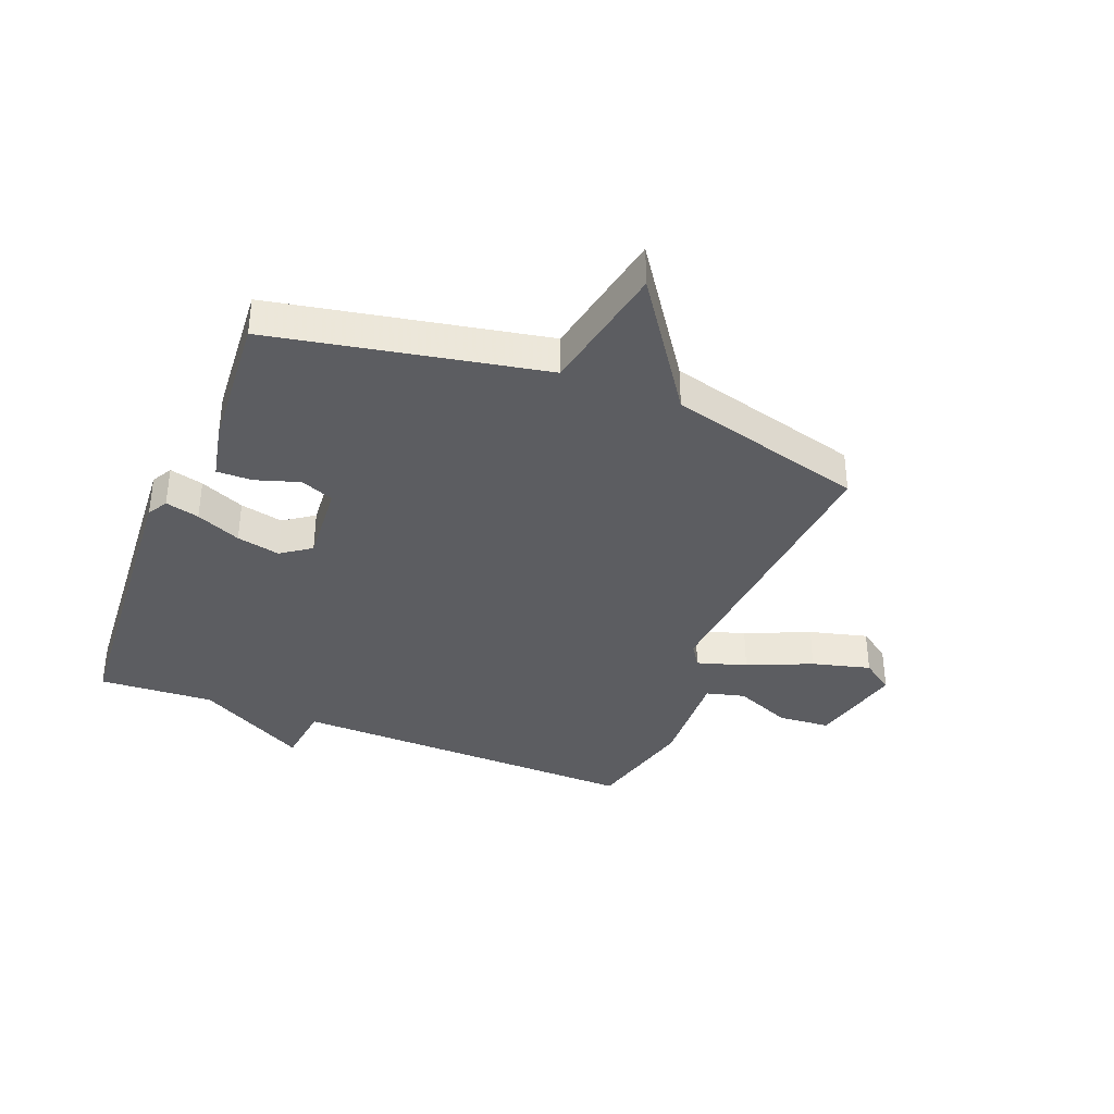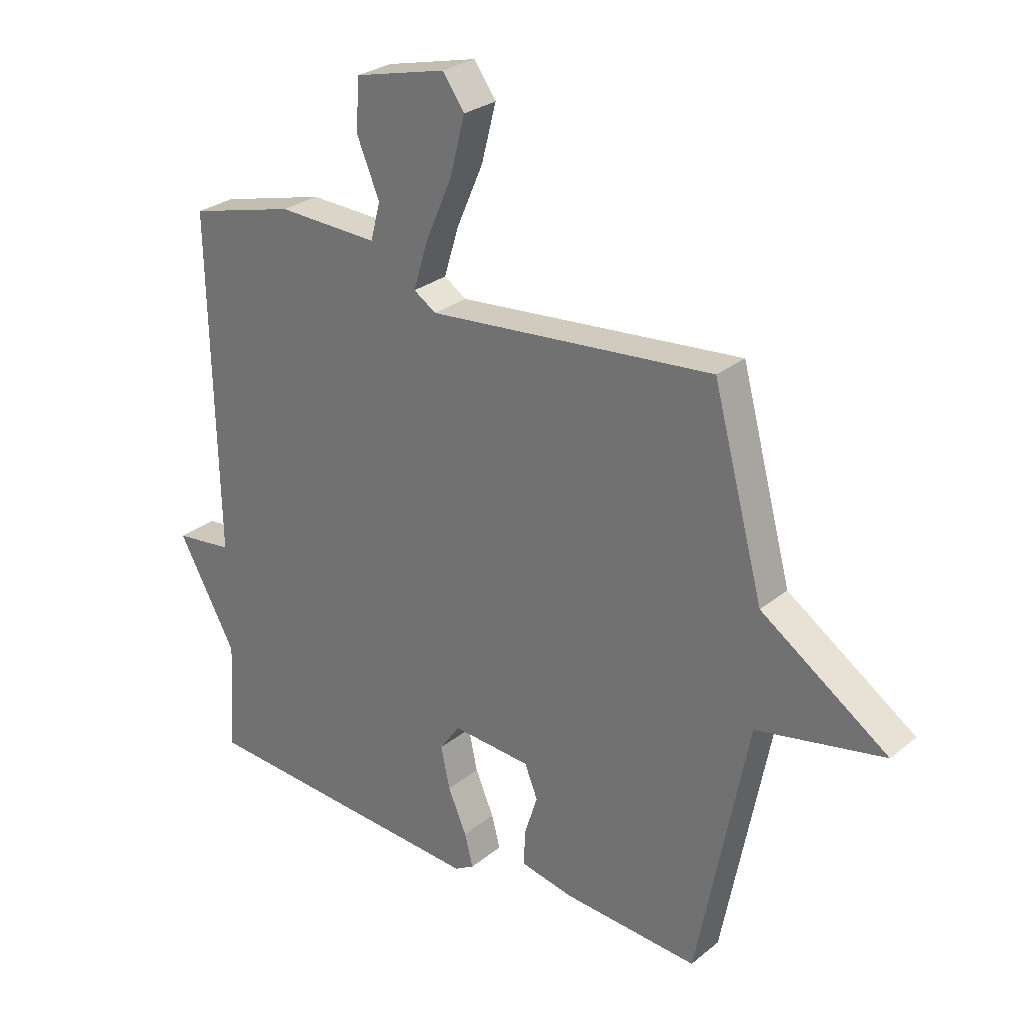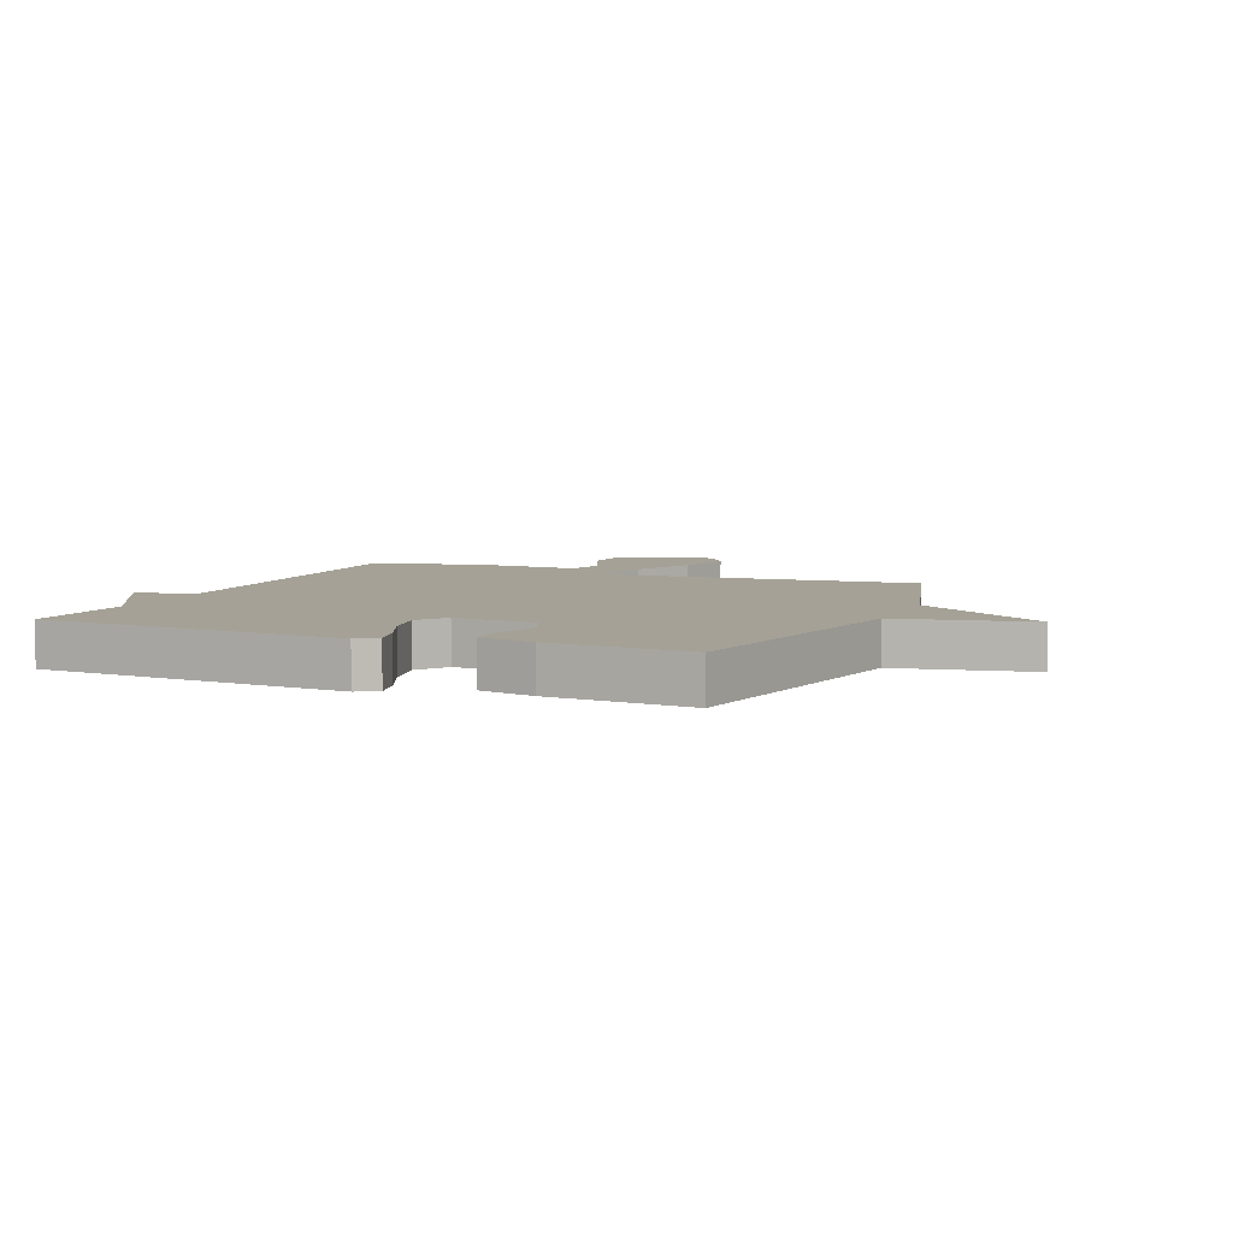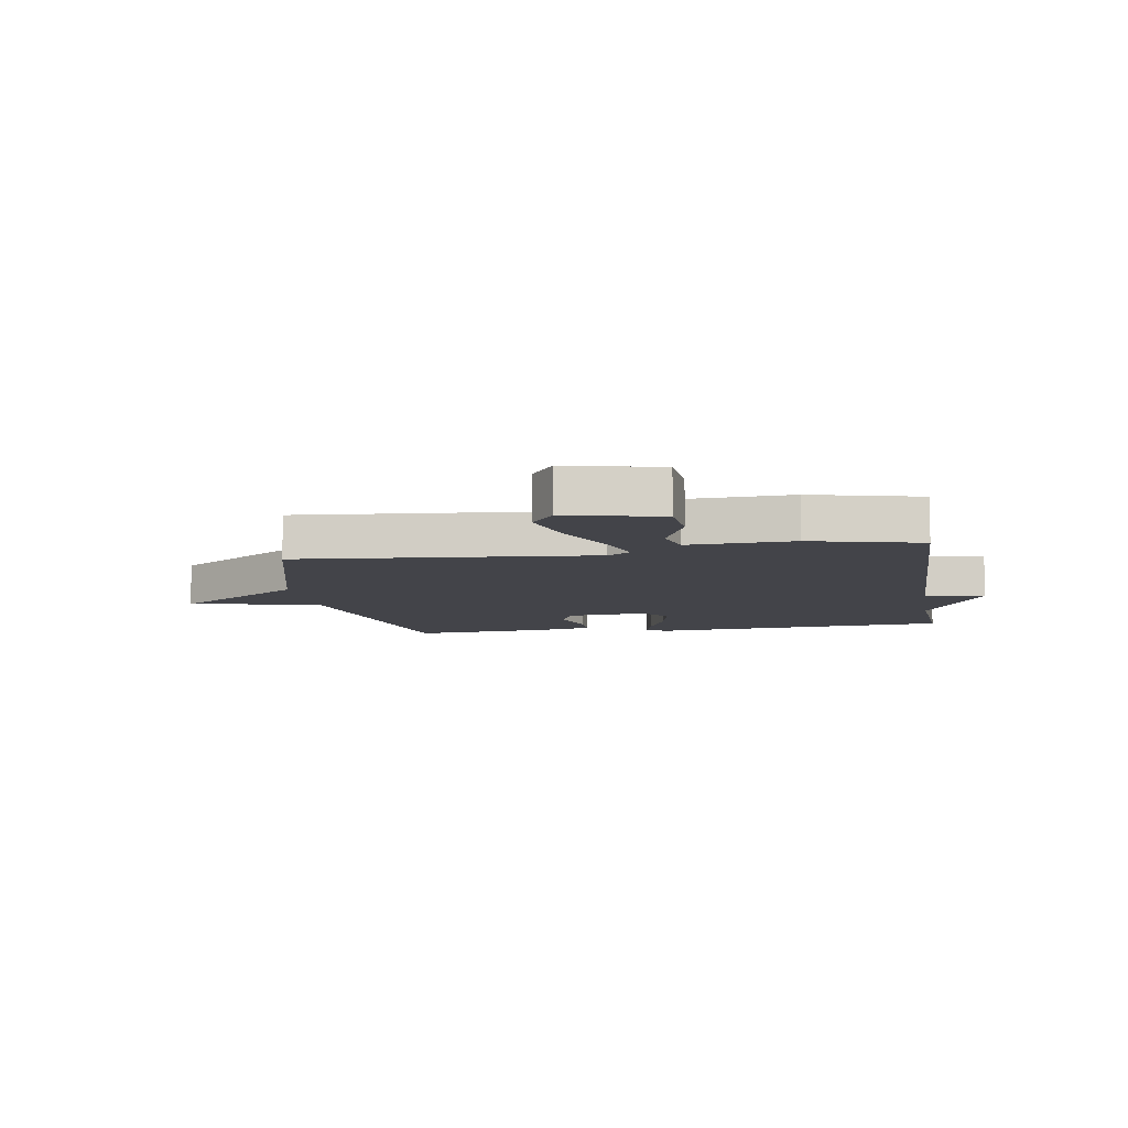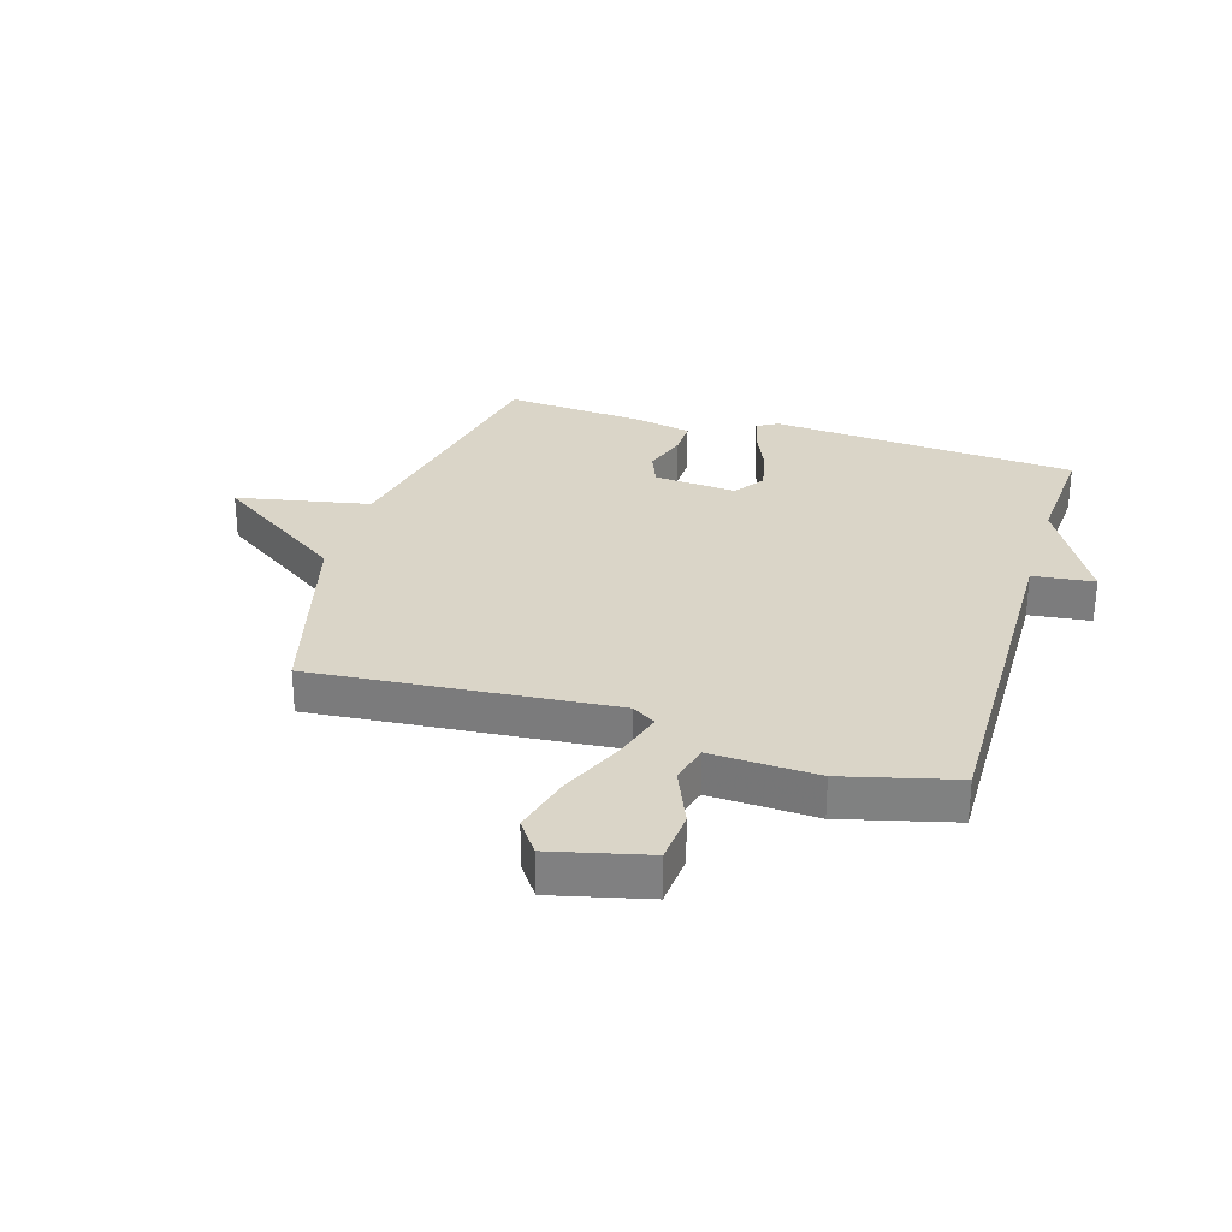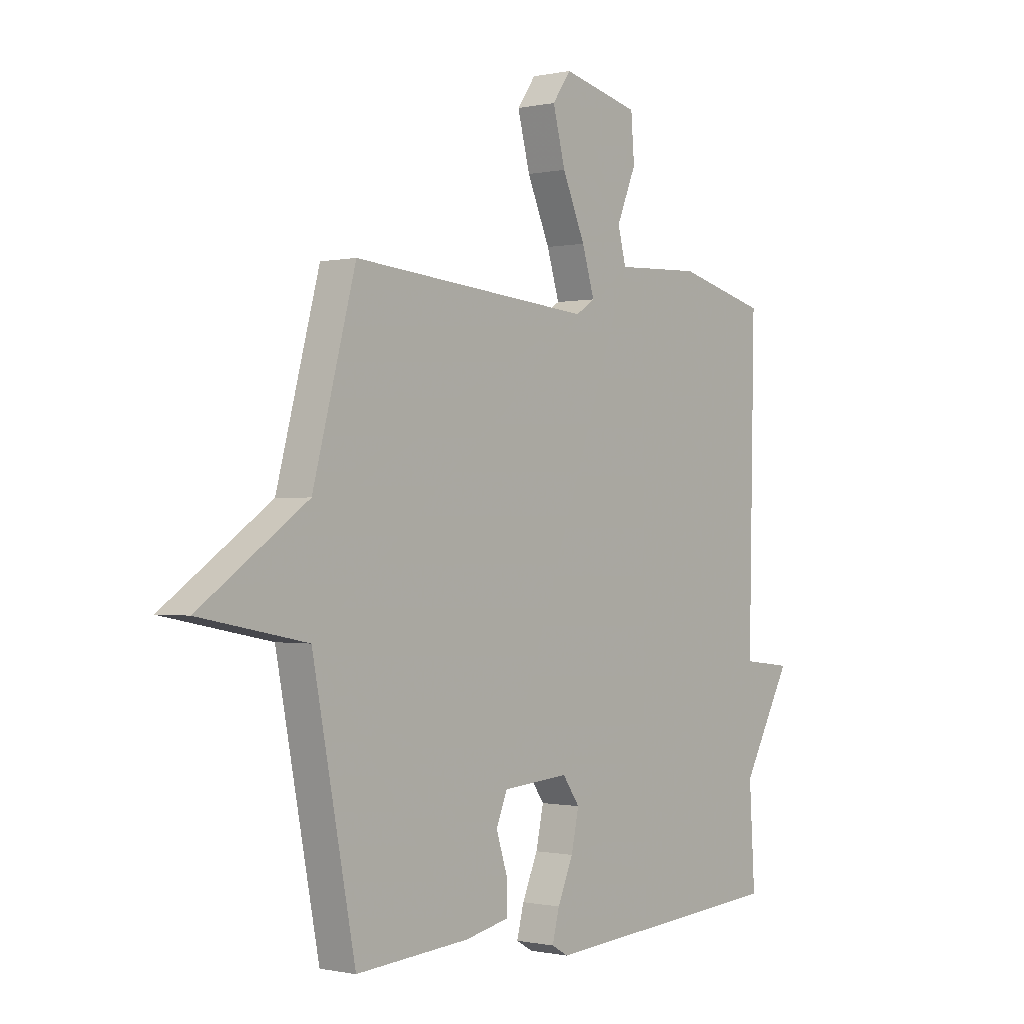
<metadata>
{"format":"obj","ext":"obj","renderer":"f3d","projection":"perspective","resolution":1024,"background":"white","views":[{"elev":-36.9,"azim":-111.6,"up":"+Y"},{"elev":27.4,"azim":-140.8,"up":"+Z"},{"elev":6.1,"azim":-157.5,"up":"+Y"},{"elev":-8.5,"azim":9.4,"up":"+Y"},{"elev":29.4,"azim":16.9,"up":"+Y"},{"elev":-0.5,"azim":-50.9,"up":"+Z"}]}
</metadata>
<code>
v 0.5 0.07 0.5
v 0.488 0.07 -0.103
v 0.592 0.07 -0.115
v 0.488 0.07 -0.303
v 0.5 0.07 -0.5
v -0.021 0.07 -0.537
v -0.056 0.07 -0.517
v -0.041 0.07 -0.459
v -0.008 0.07 -0.383
v 0.008 0.07 -0.309
v -0.028 0.07 -0.258
v -0.168 0.07 -0.269
v -0.191 0.07 -0.326
v -0.167 0.07 -0.401
v -0.166 0.07 -0.462
v -0.26 0.07 -0.482
v -0.5 0.07 -0.5
v -0.59 0.07 -0.036
v -0.816 0.07 0.008
v -0.59 0.07 0.164
v -0.5 0.07 0.5
v 0.007 0.07 0.456
v 0.047 0.07 0.482
v 0.021 0.07 0.567
v -0.027 0.07 0.677
v -0.053 0.07 0.777
v -0.014 0.07 0.832
v 0.148 0.07 0.793
v 0.155 0.07 0.704
v 0.114 0.07 0.606
v 0.131 0.07 0.54
v 0.311 0.07 0.548
v 0.5 0 0.5
v 0.488 0 -0.103
v 0.592 0 -0.115
v 0.488 0 -0.303
v 0.5 0 -0.5
v -0.021 0 -0.537
v -0.056 0 -0.517
v -0.041 0 -0.459
v -0.008 0 -0.383
v 0.008 0 -0.309
v -0.028 0 -0.258
v -0.168 0 -0.269
v -0.191 0 -0.326
v -0.167 0 -0.401
v -0.166 0 -0.462
v -0.26 0 -0.482
v -0.5 0 -0.5
v -0.59 0 -0.036
v -0.816 0 0.008
v -0.59 0 0.164
v -0.5 0 0.5
v 0.007 0 0.456
v 0.047 0 0.482
v 0.021 0 0.567
v -0.027 0 0.677
v -0.053 0 0.777
v -0.014 0 0.832
v 0.148 0 0.793
v 0.155 0 0.704
v 0.114 0 0.606
v 0.131 0 0.54
v 0.311 0 0.548
f 31 32 1 2
f 28 29 30
f 27 28 30
f 26 27 30
f 25 26 30
f 24 25 30
f 23 24 30 31
f 20 21 22
f 18 19 20 22
f 18 22 23
f 16 17 18
f 15 16 18
f 14 15 18
f 13 14 18
f 18 23 31
f 13 18 31
f 12 13 31
f 7 8 9
f 6 7 9
f 5 6 9
f 4 5 9
f 4 9 10
f 3 4 10
f 2 3 10
f 11 12 31 2
f 2 10 11
f 34 33 64 63
f 62 61 60
f 62 60 59
f 62 59 58
f 62 58 57
f 62 57 56
f 63 62 56 55
f 54 53 52
f 54 52 51 50
f 55 54 50
f 50 49 48
f 50 48 47
f 50 47 46
f 50 46 45
f 63 55 50
f 63 50 45
f 63 45 44
f 41 40 39
f 41 39 38
f 41 38 37
f 41 37 36
f 42 41 36
f 42 36 35
f 42 35 34
f 34 63 44 43
f 43 42 34
f 1 33 34 2
f 2 34 35 3
f 3 35 36 4
f 4 36 37 5
f 5 37 38 6
f 6 38 39 7
f 7 39 40 8
f 8 40 41 9
f 9 41 42 10
f 10 42 43 11
f 11 43 44 12
f 12 44 45 13
f 13 45 46 14
f 14 46 47 15
f 15 47 48 16
f 16 48 49 17
f 17 49 50 18
f 18 50 51 19
f 19 51 52 20
f 20 52 53 21
f 21 53 54 22
f 22 54 55 23
f 23 55 56 24
f 24 56 57 25
f 25 57 58 26
f 26 58 59 27
f 27 59 60 28
f 28 60 61 29
f 29 61 62 30
f 30 62 63 31
f 31 63 64 32
f 32 64 33 1

</code>
